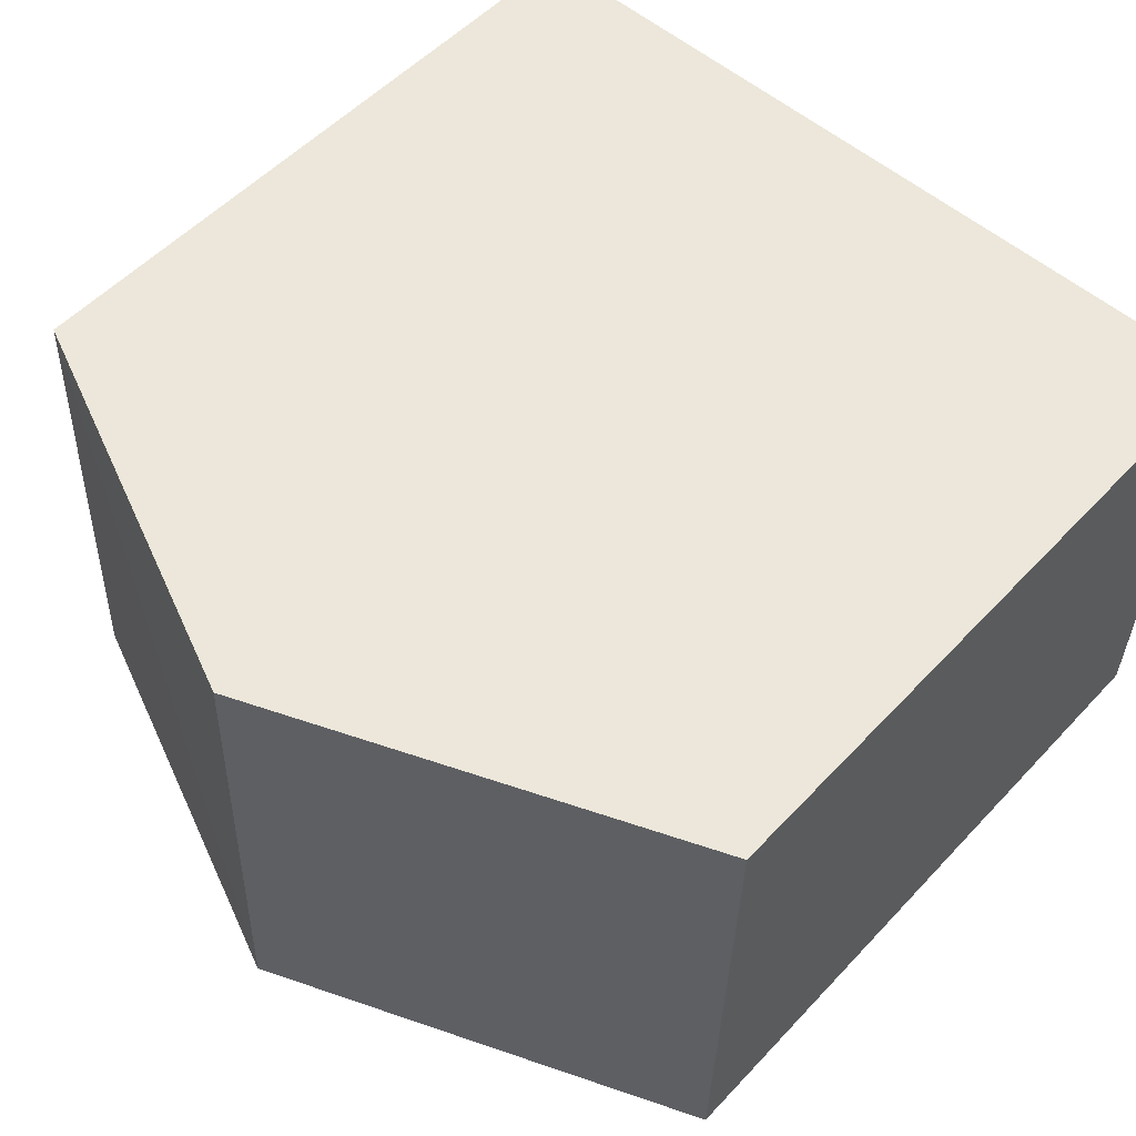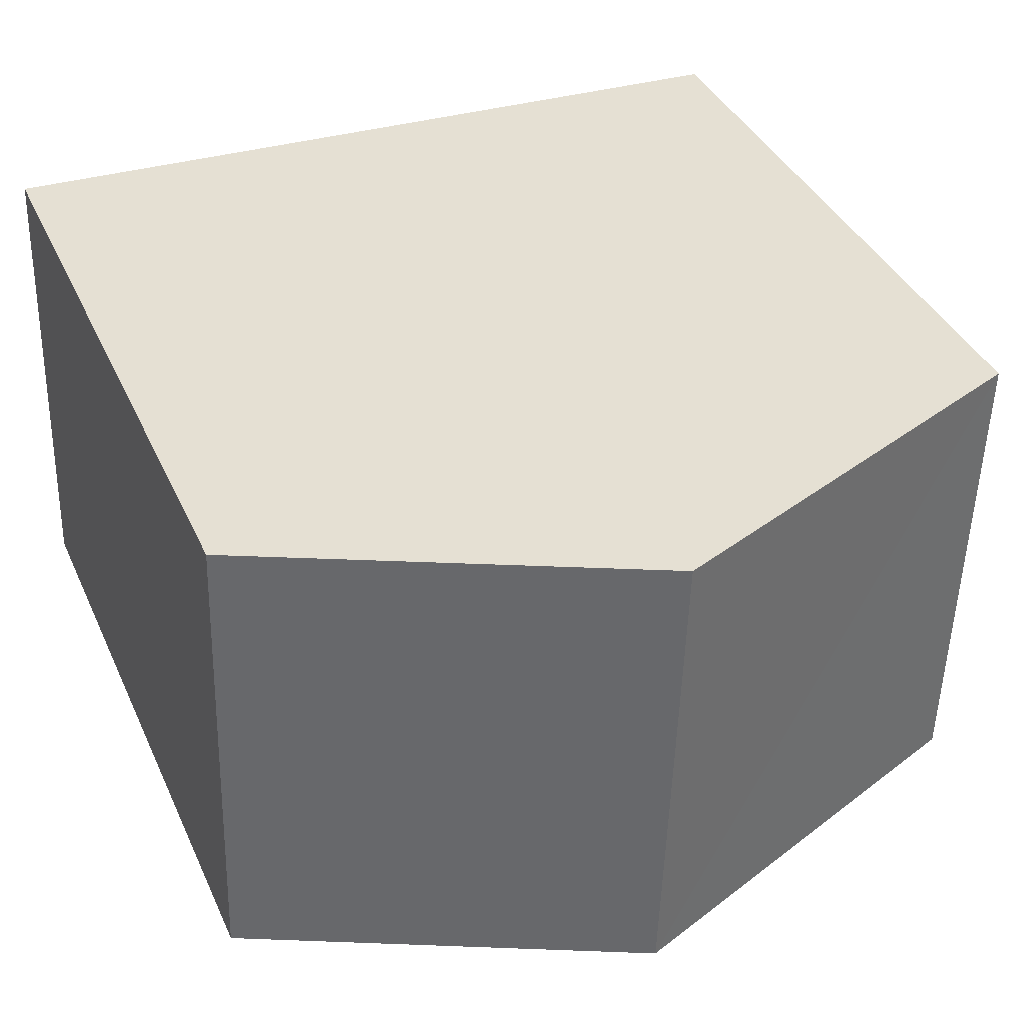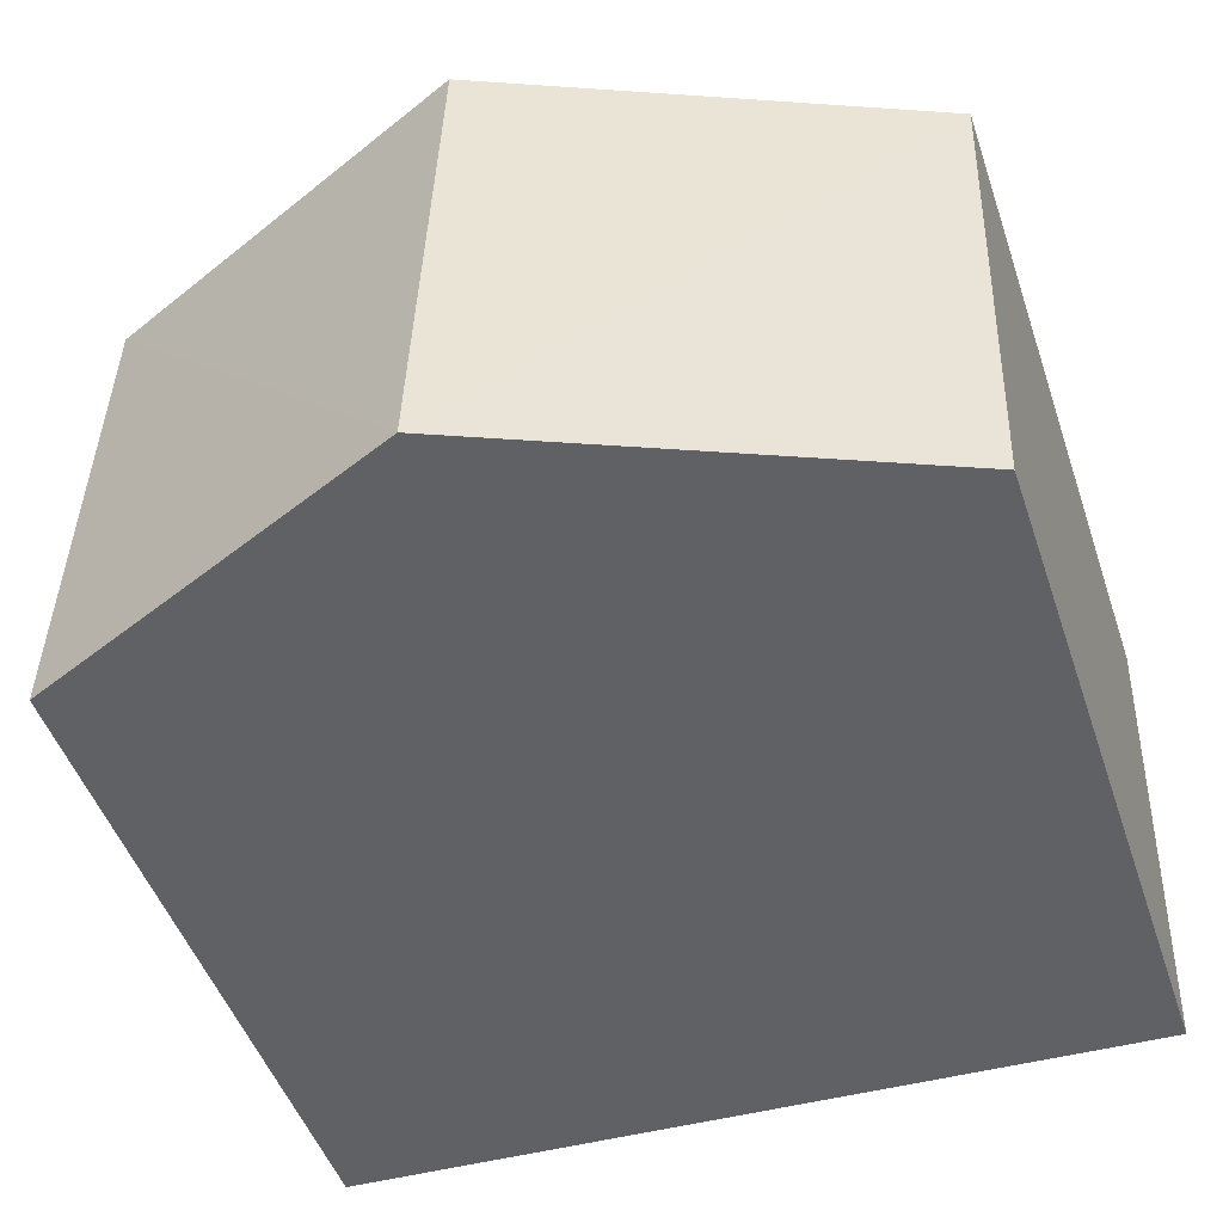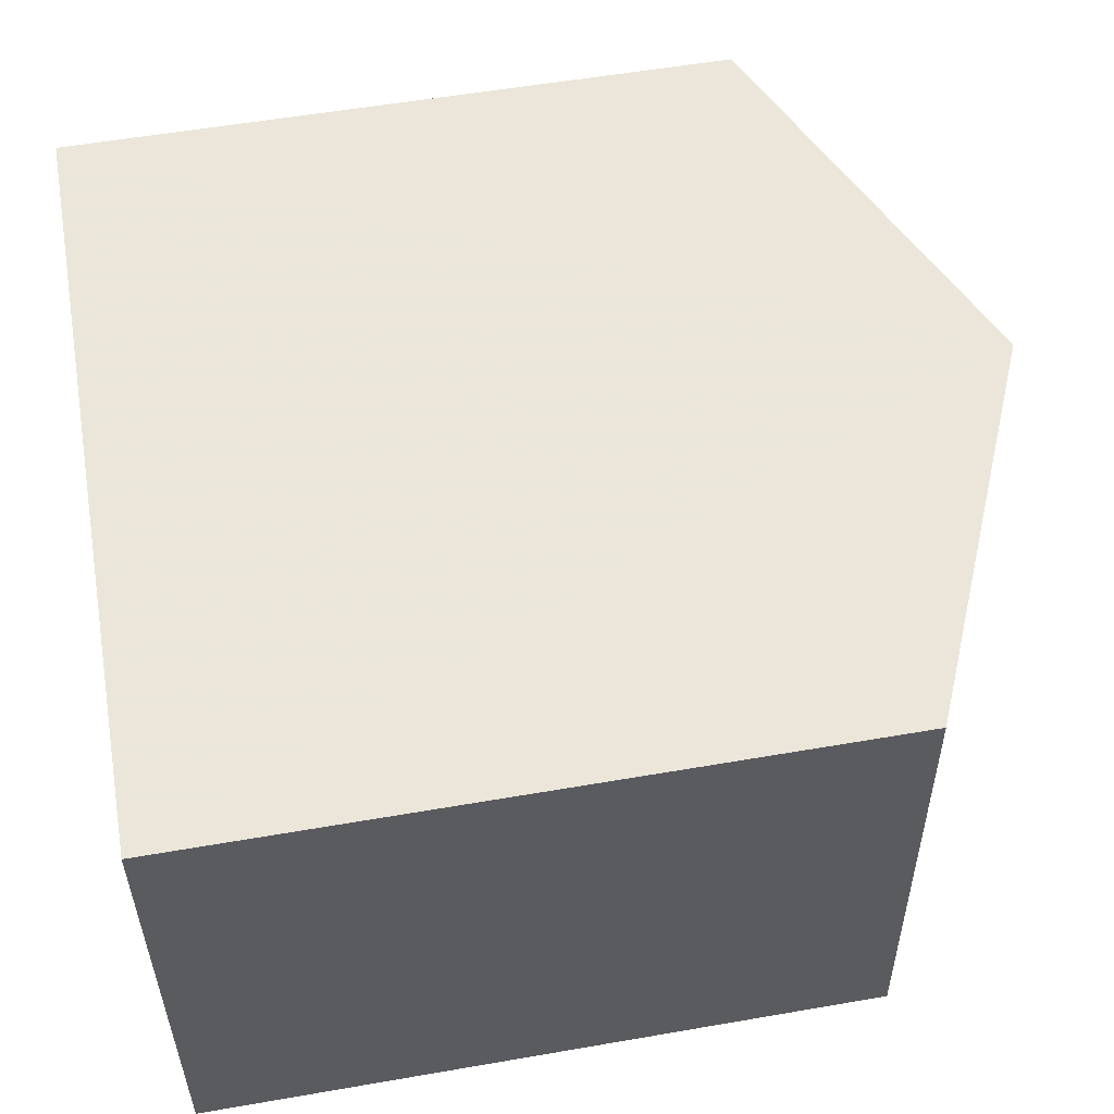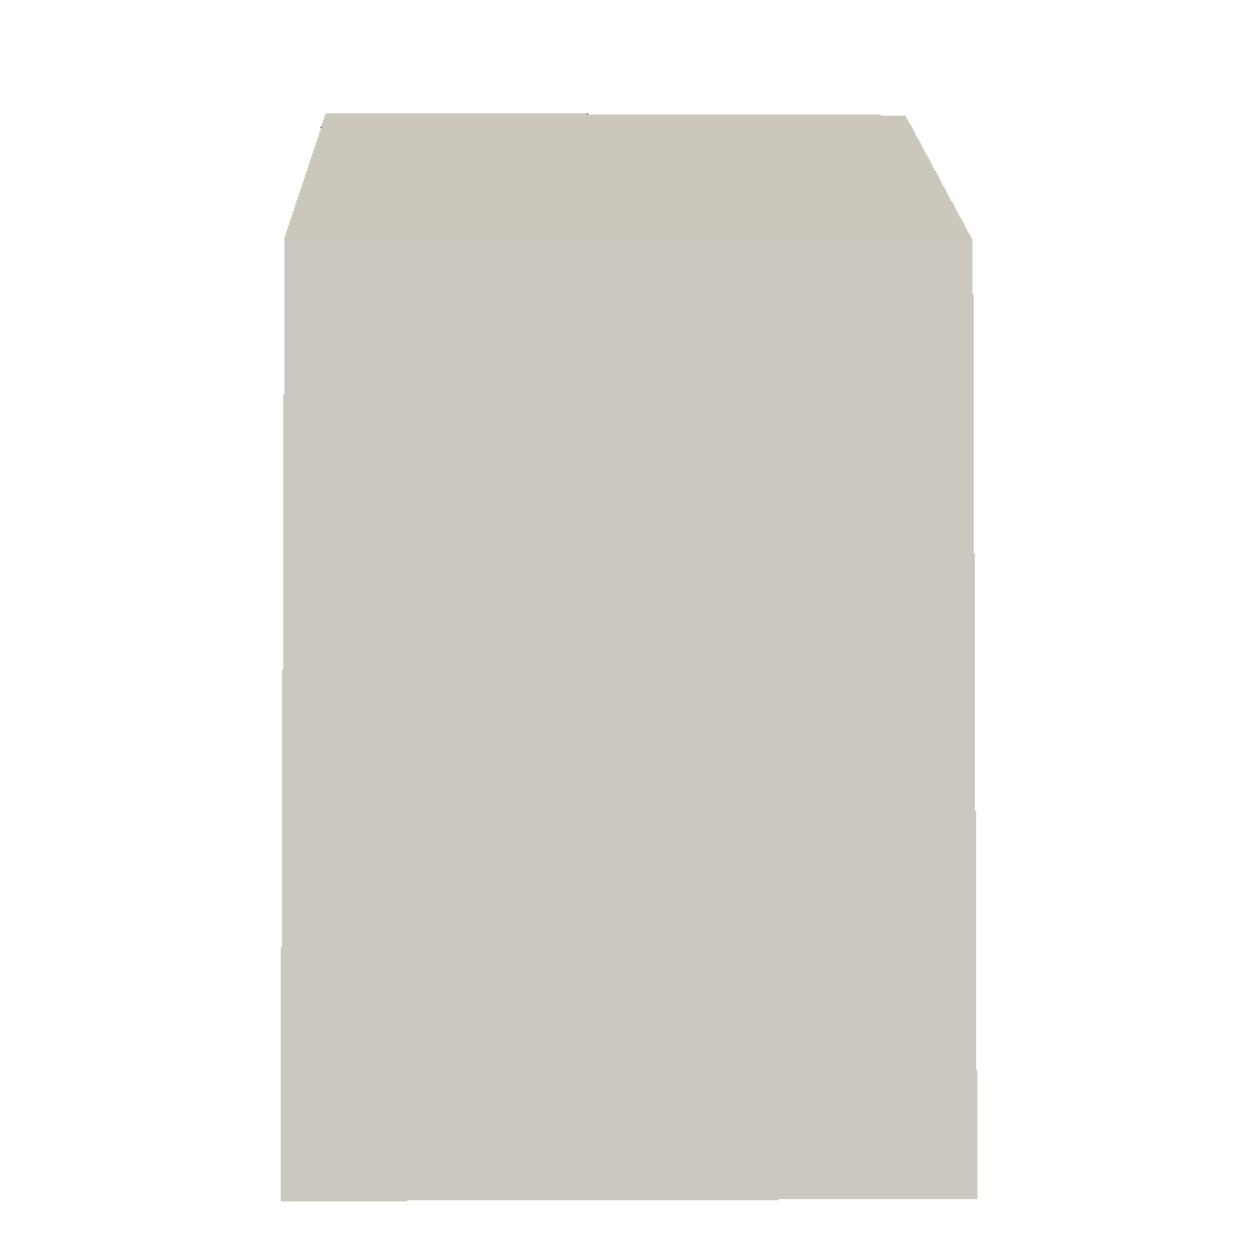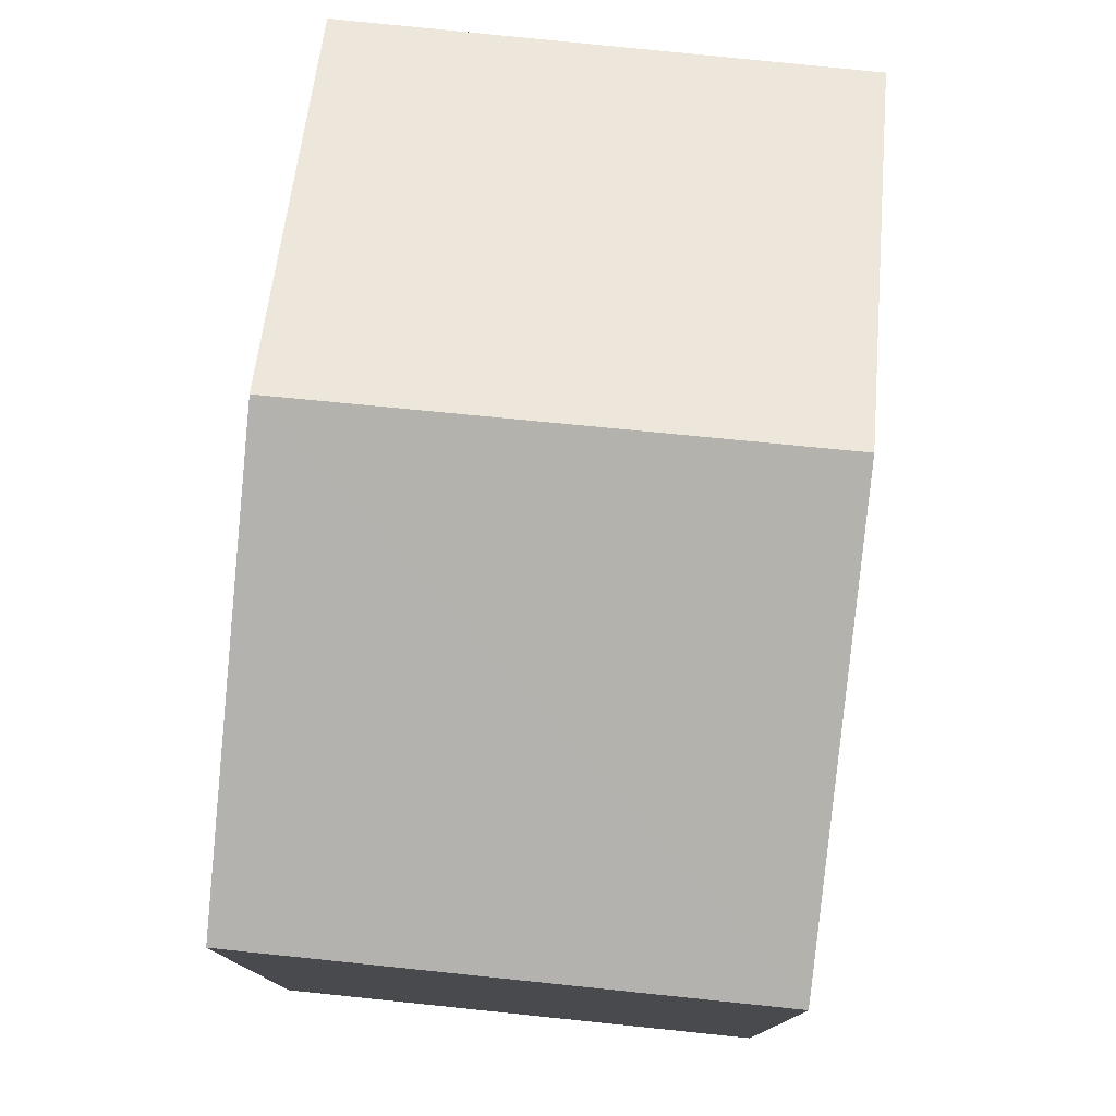
<metadata>
{"format":"obj","ext":"obj","renderer":"f3d","projection":"perspective","resolution":1024,"background":"white","views":[{"elev":52.9,"azim":41.6,"up":"+Y"},{"elev":38.2,"azim":-22.7,"up":"+Y"},{"elev":-48.5,"azim":18.6,"up":"+Y"},{"elev":55.8,"azim":-100.3,"up":"+Y"},{"elev":-2.1,"azim":-93.2,"up":"+Z"},{"elev":78.0,"azim":94.1,"up":"+Z"}]}
</metadata>
<code>
v -3.728e+05 -1.034e+05 31.55
v -3.728e+05 -1.034e+05 31.55
v -3.728e+05 -1.034e+05 31.55
v -3.728e+05 -1.034e+05 31.55
v -3.728e+05 -1.034e+05 39.69
v -3.728e+05 -1.034e+05 38.05
v -3.728e+05 -1.034e+05 39.69
v -3.728e+05 -1.034e+05 38.05
v -3.728e+05 -1.034e+05 38.05
v -3.728e+05 -1.034e+05 38.05
f 1 2 3
f 1 4 2
f 5 6 7
f 5 8 6
f 9 10 5
f 7 9 5
f 8 4 1
f 6 8 1
f 6 1 7
f 1 3 7
f 3 9 7
f 10 2 5
f 2 4 5
f 4 8 5
f 10 3 2
f 10 9 3

</code>
